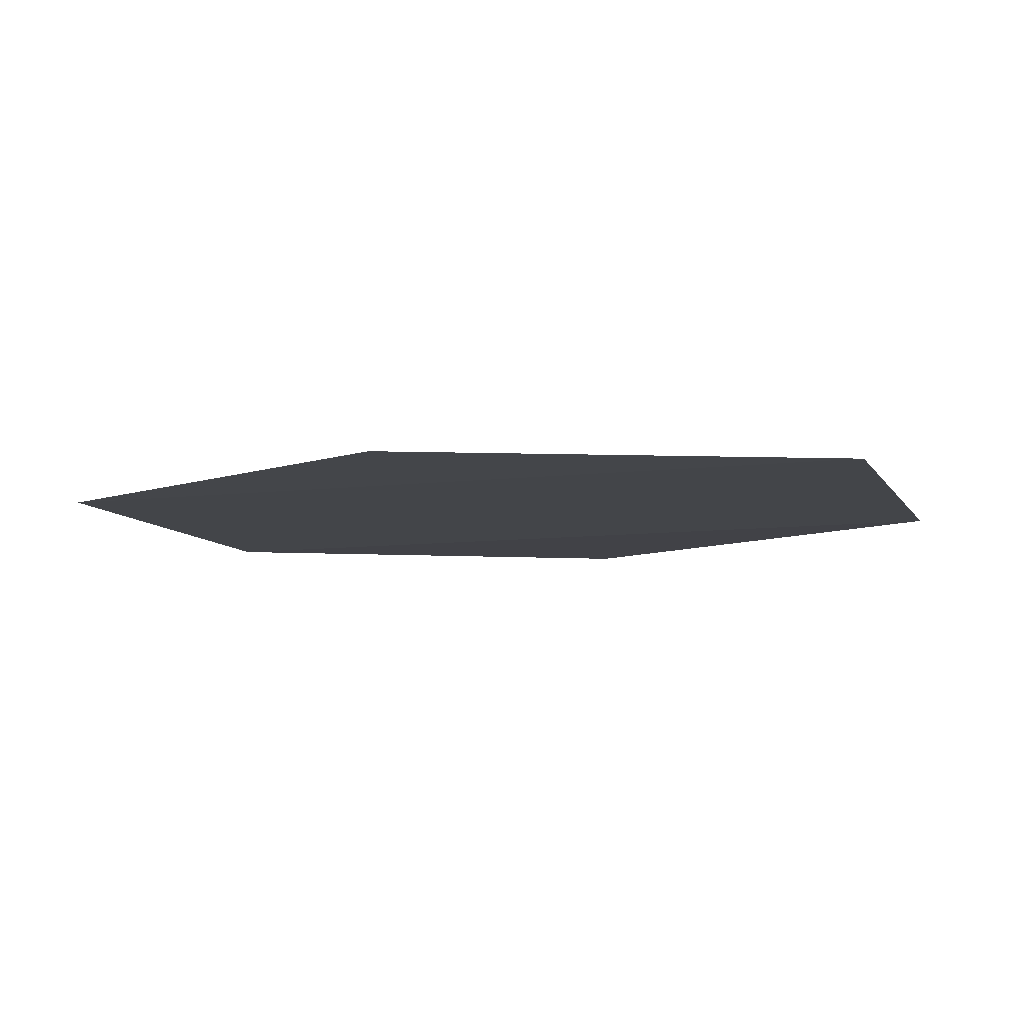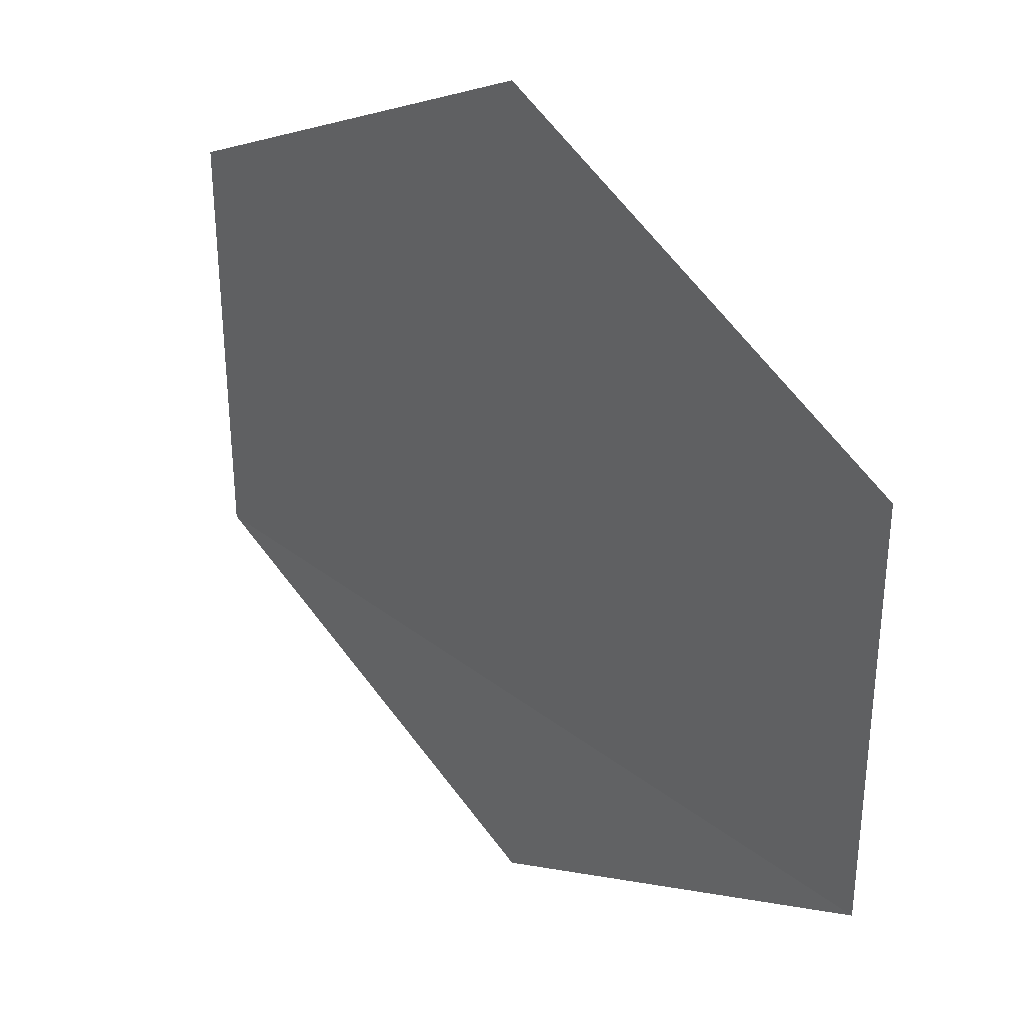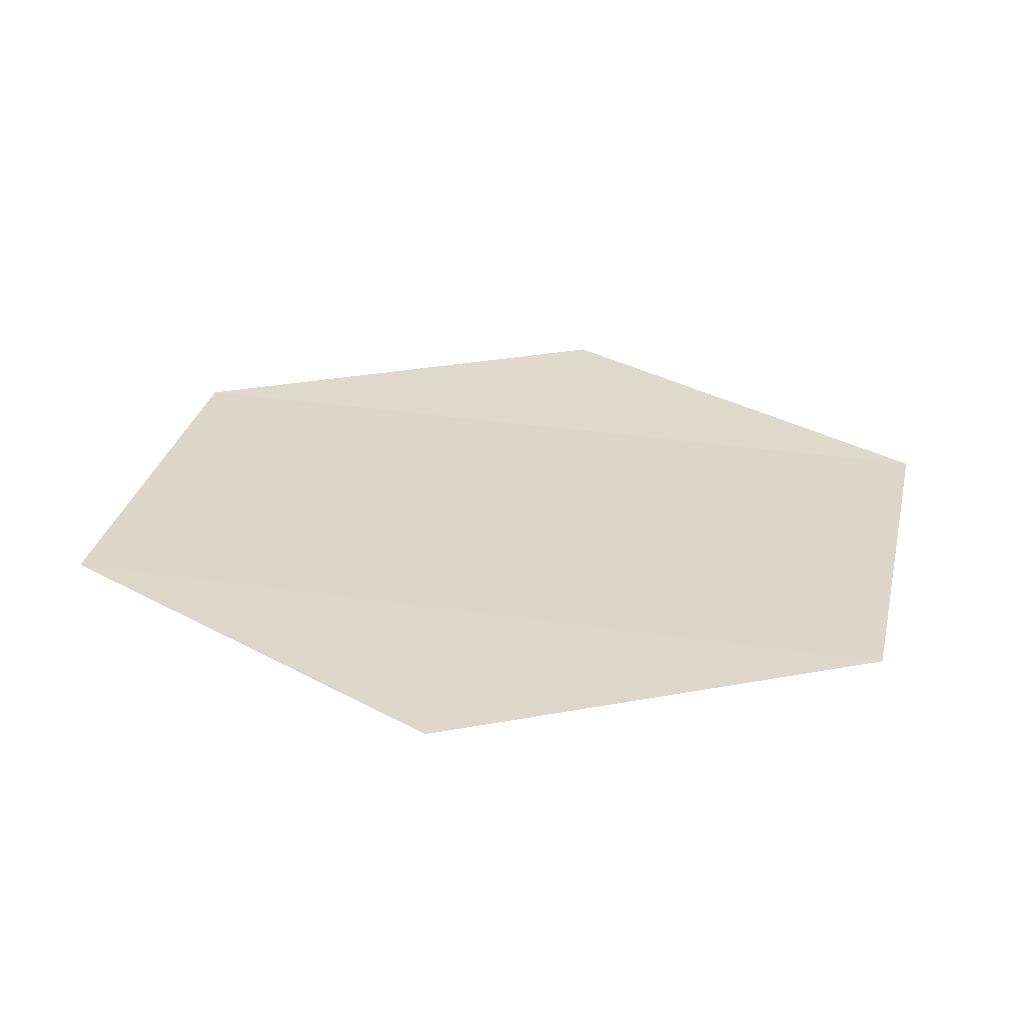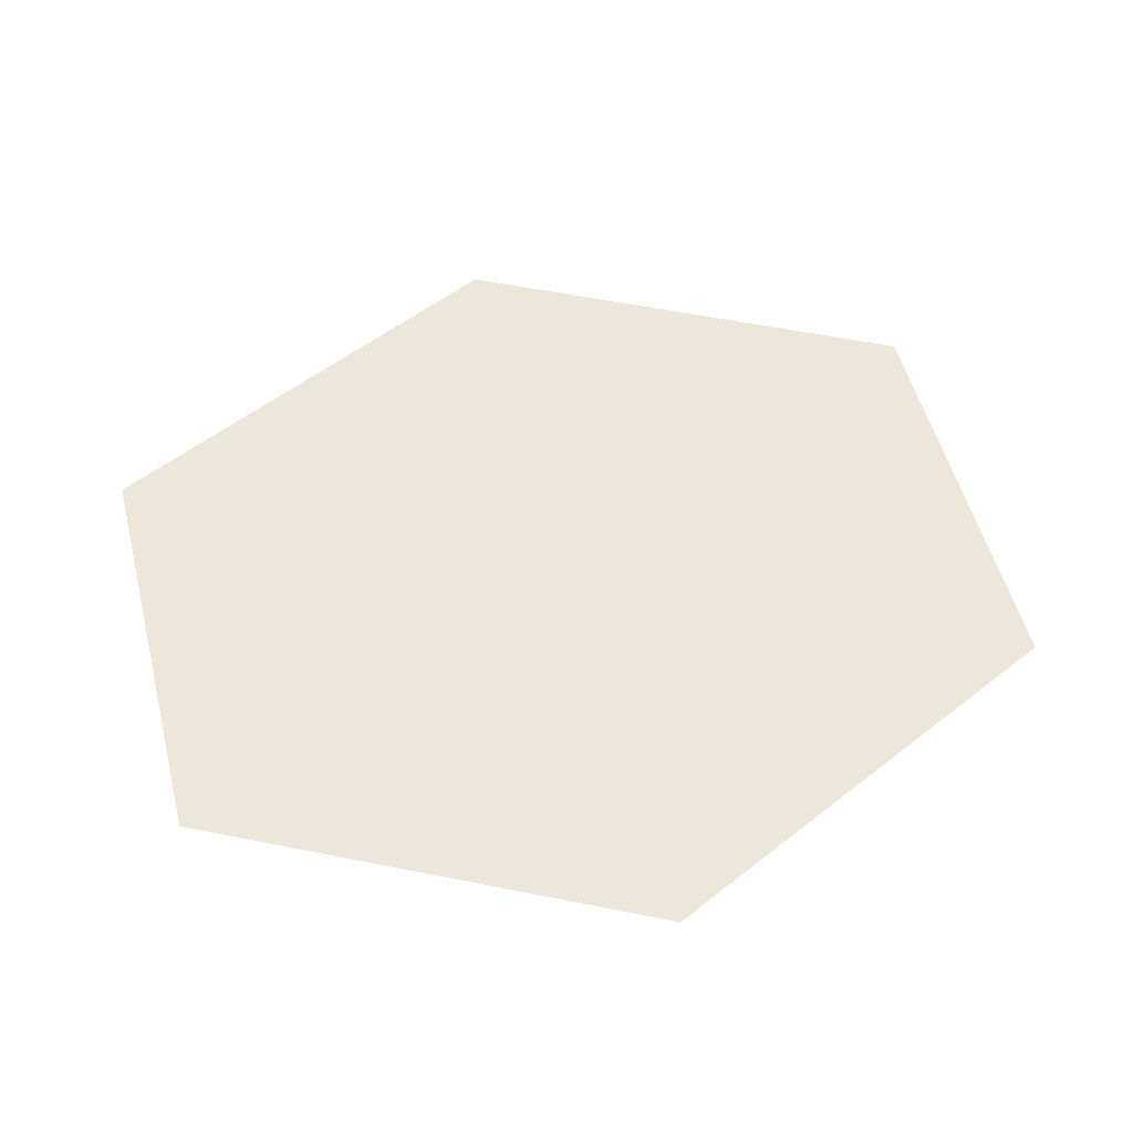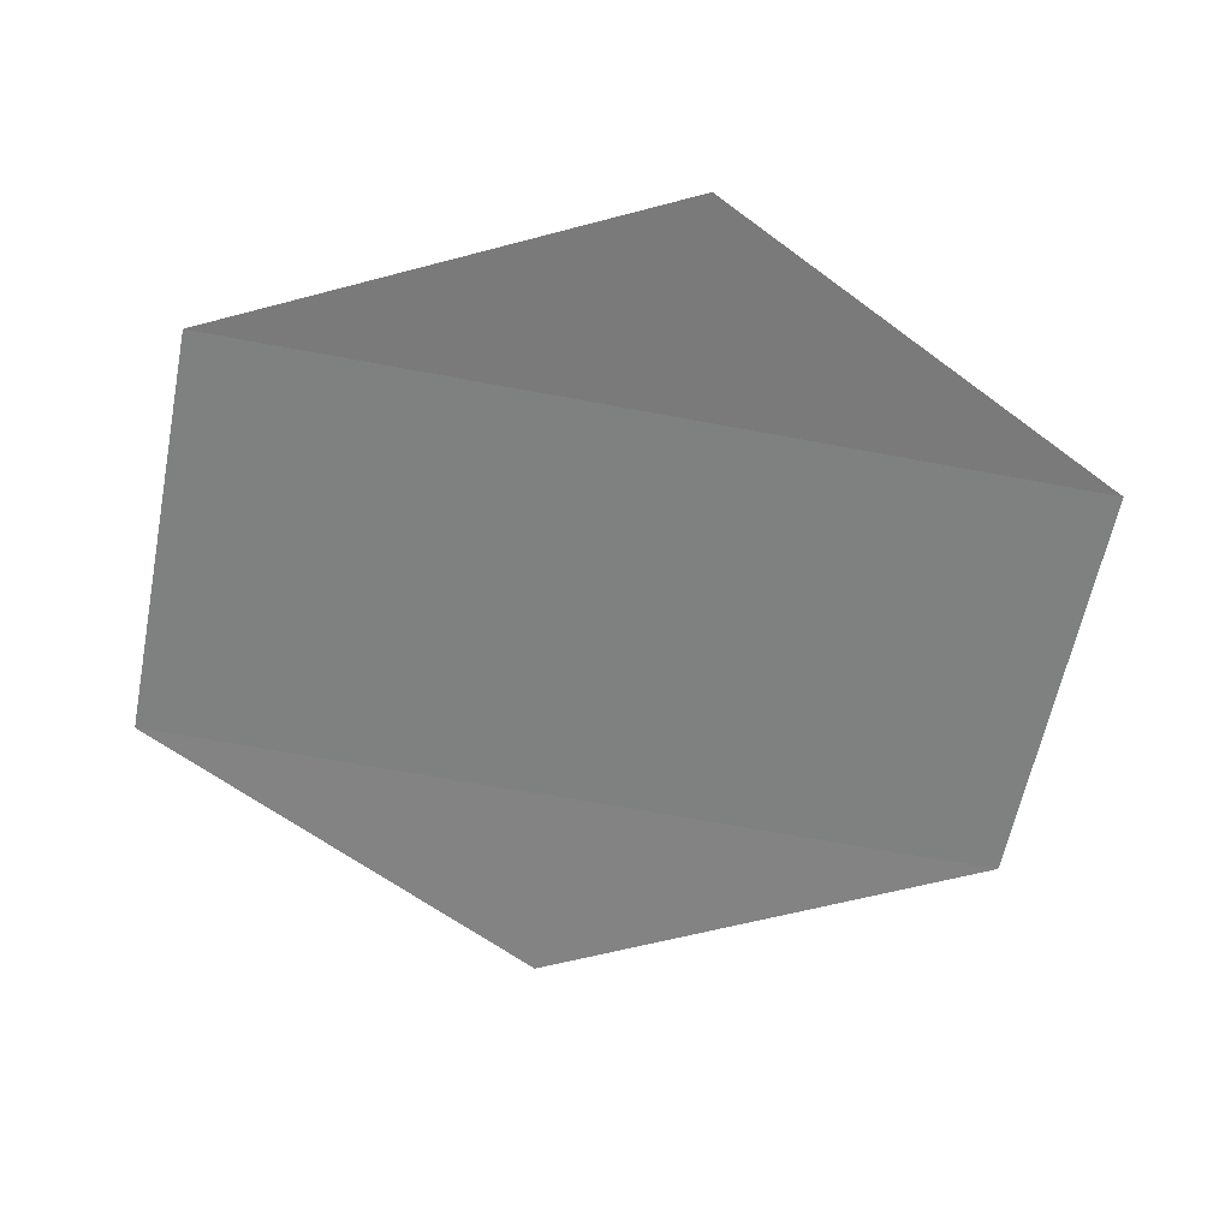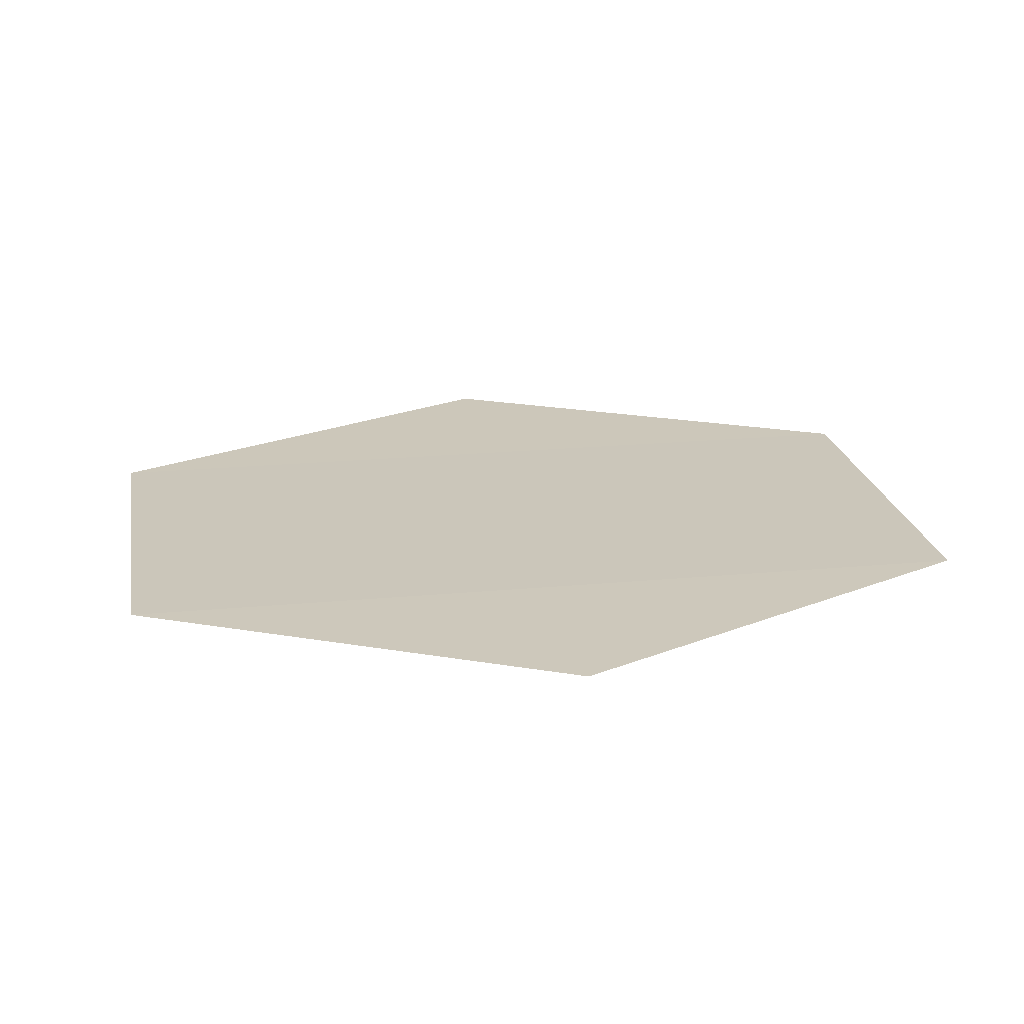
<metadata>
{"format":"obj","ext":"obj","renderer":"f3d","projection":"perspective","resolution":1024,"background":"white","views":[{"elev":-8.4,"azim":-162.0,"up":"+Y"},{"elev":33.7,"azim":-133.6,"up":"+Z"},{"elev":30.5,"azim":-168.1,"up":"+Y"},{"elev":51.8,"azim":166.0,"up":"+Y"},{"elev":-60.1,"azim":169.0,"up":"+Y"},{"elev":21.3,"azim":170.4,"up":"+Y"}]}
</metadata>
<code>
o 9006
v 2224 1886 22.77
v 2224 1886 22.77
v 2224 1886 22.77
v 2224 1886 22.77
v 2224 1886 22.78
v 2224 1886 22.77
v 2224 1886 22.78
v 2224 1886 22.77
v 2224 1886 22.77
v 2224 1886 22.77
v 2224 1886 22.78
v 2224 1886 22.77
v 2224 1886 22.78
v 2224 1886 22.78
v 2224 1886 22.78
v 2224 1886 22.79
v 2224 1886 22.78
v 2224 1886 22.78
f 1 2 3
f 4 2 5
f 6 5 7
f 8 9 3
f 10 9 11
f 12 11 13
f 14 15 16
f 17 18 16

</code>
